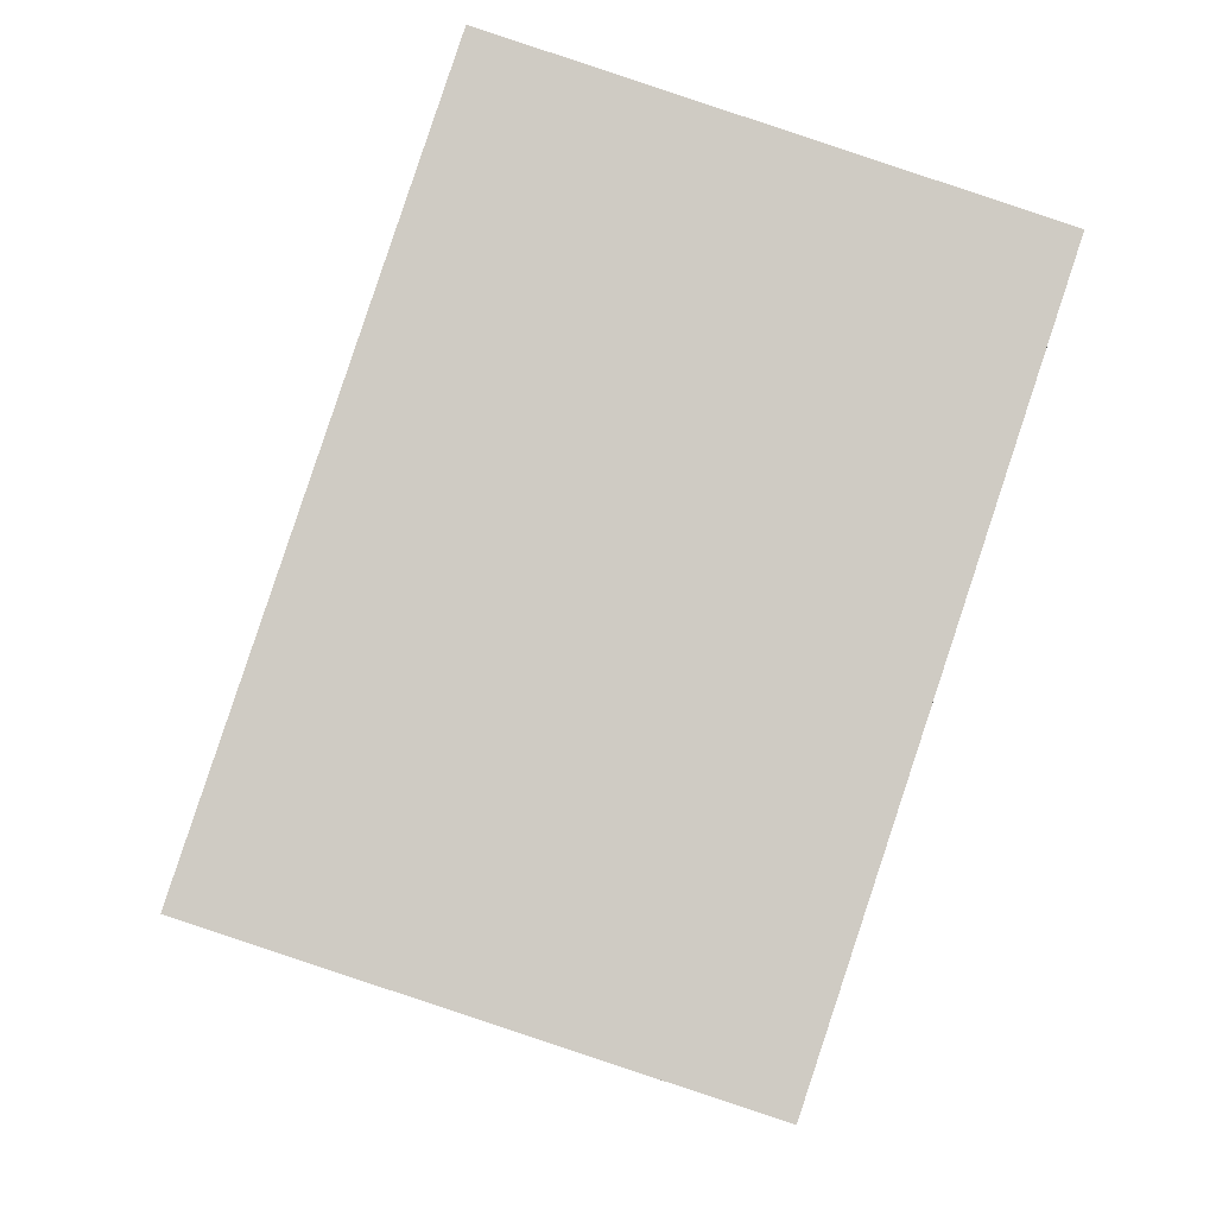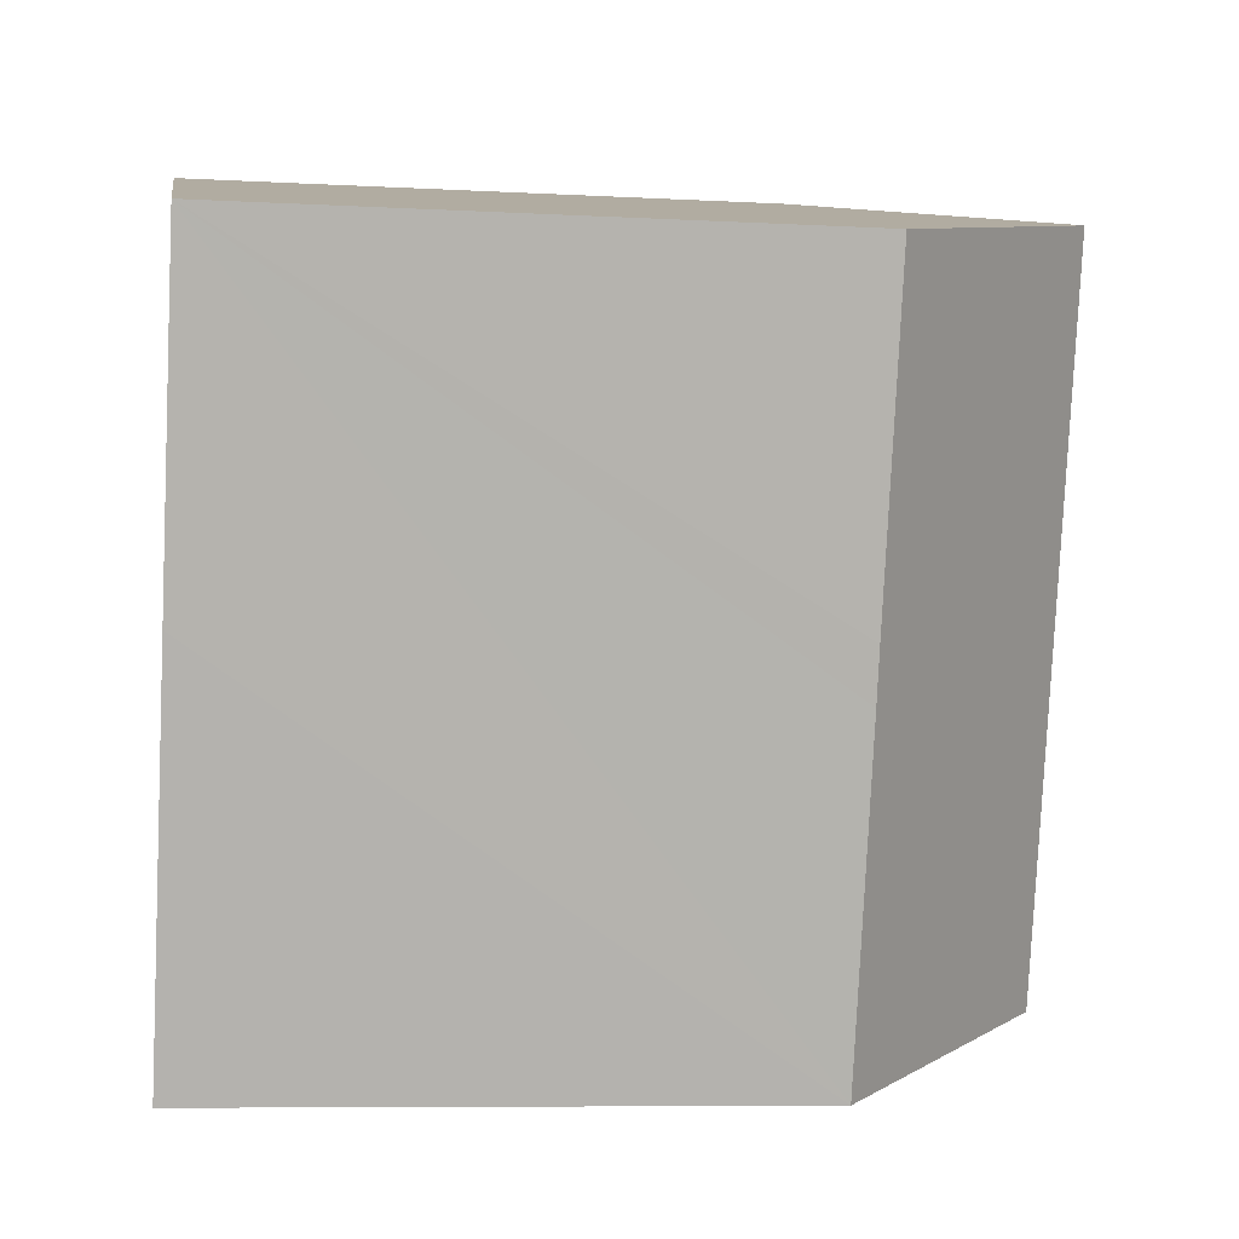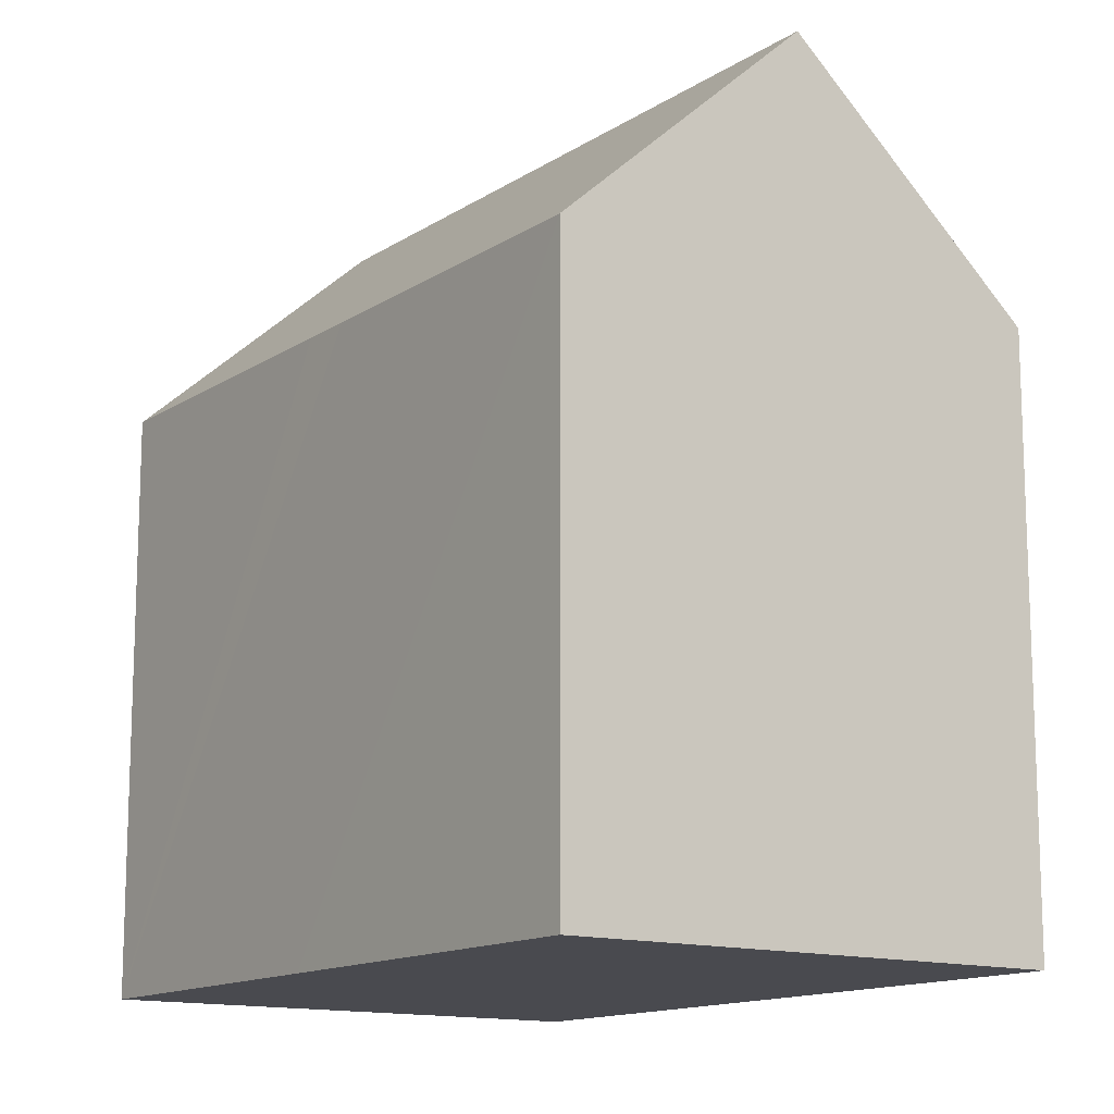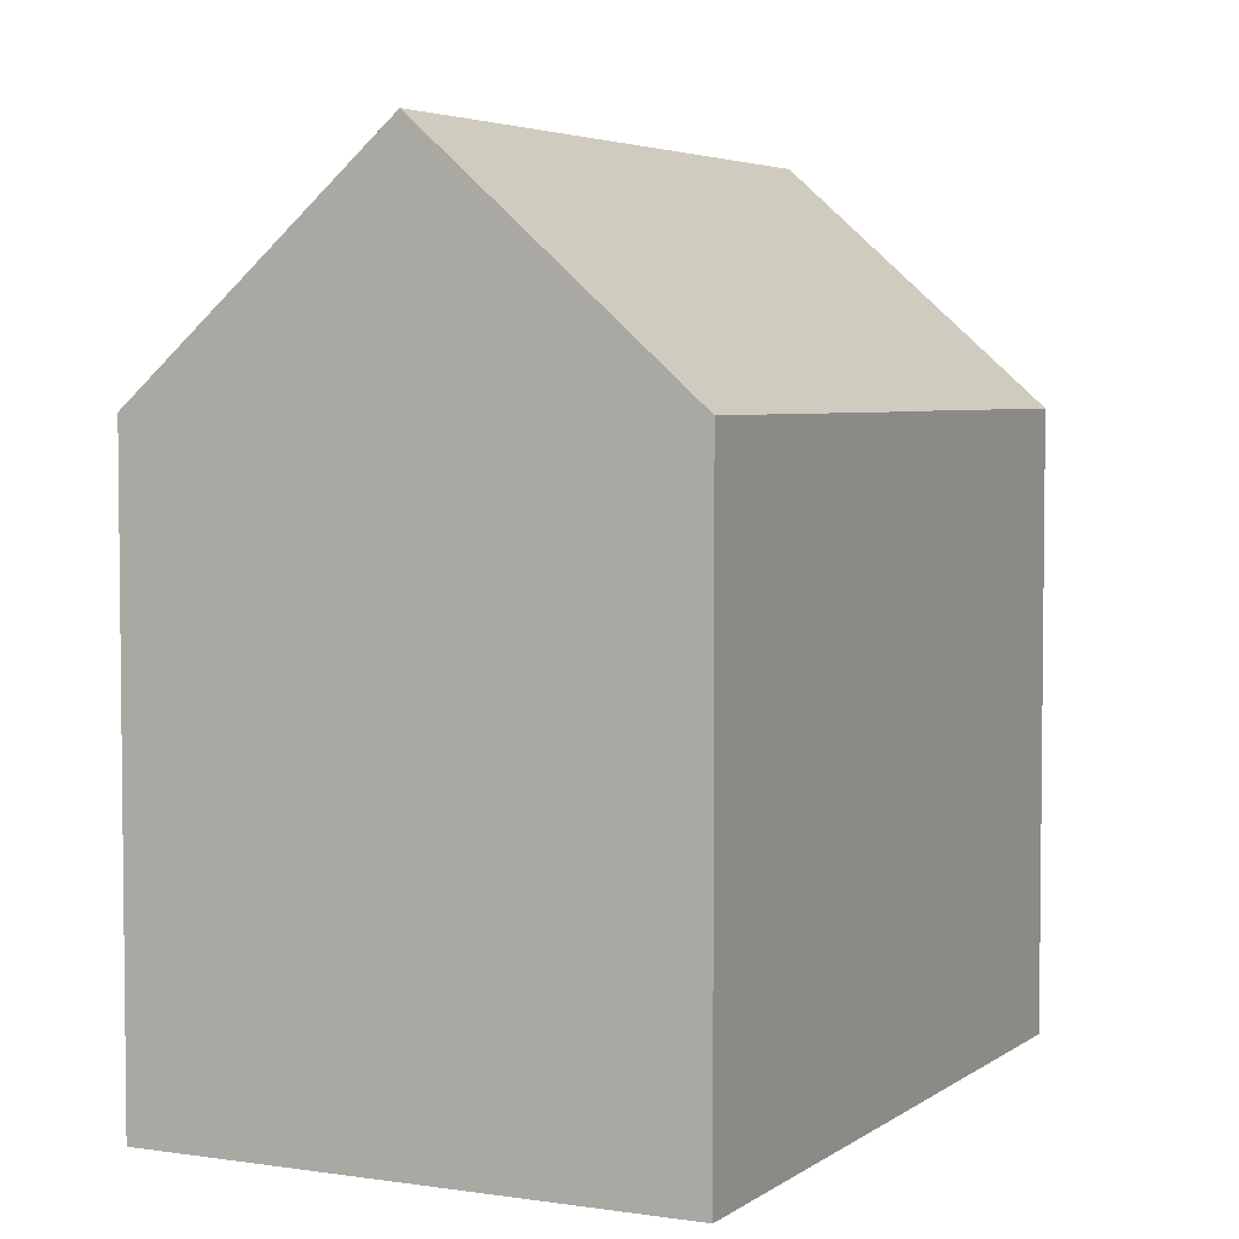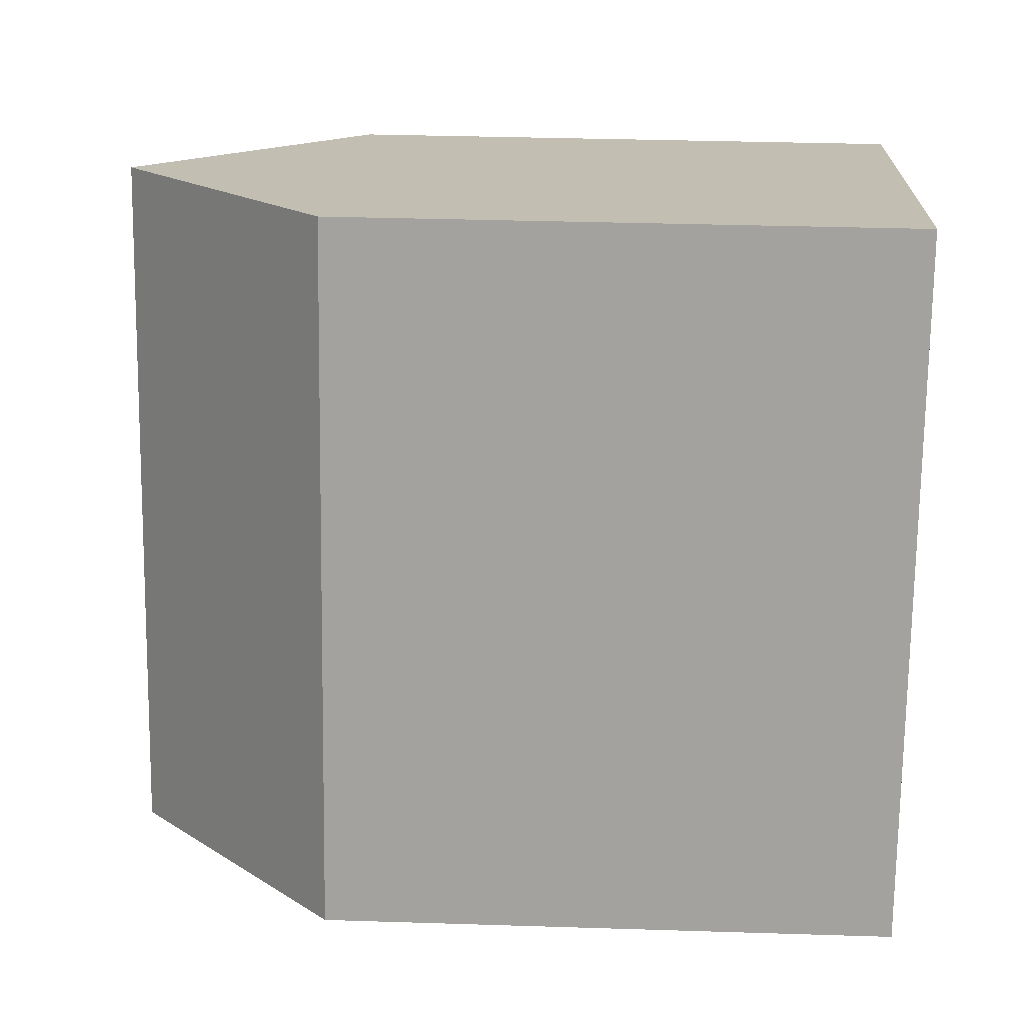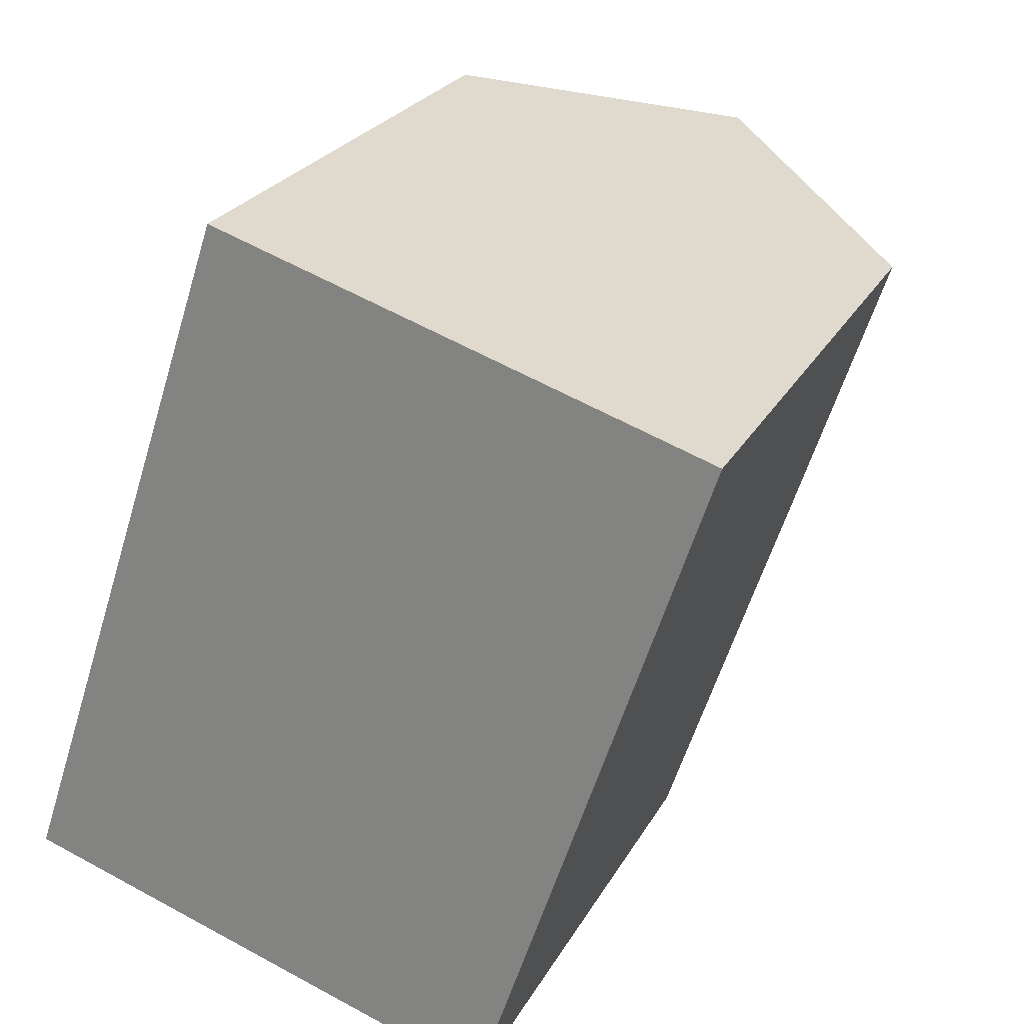
<metadata>
{"format":"obj","ext":"obj","renderer":"f3d","projection":"perspective","resolution":1024,"background":"white","views":[{"elev":-4.4,"azim":-2.4,"up":"+Z"},{"elev":-8.0,"azim":81.4,"up":"+Z"},{"elev":-13.6,"azim":163.1,"up":"+Y"},{"elev":4.3,"azim":44.5,"up":"+Y"},{"elev":35.4,"azim":-87.6,"up":"+Z"},{"elev":24.2,"azim":22.3,"up":"+Z"}]}
</metadata>
<code>
v  12.63 12.01 4.431
v  9.79 16.67 12.7
v  14.82 12.01 11.06
v  5.025 16.67 -1.668
v  12.27 12.01 3.378
v  10.05 12.01 -3.335
v  0 12.01 7.355e-16
v  4.76 12.02 14.34
v  10.05 2.042e-16 -3.335
v  0 0 0
v  5.025 1.021e-16 -1.668
v  4.76 -8.781e-16 14.34
v  14.82 -6.774e-16 11.06
v  9.79 -7.778e-16 12.7
v  12.63 -2.713e-16 4.431
v  12.27 -2.068e-16 3.378
g defaultobject
f 1 2 3
f 2 1 4
f 4 1 5
f 4 5 6
f 7 2 4
f 2 7 8
f 6 7 4
f 7 6 9
f 7 9 10
f 10 9 11
f 7 12 8
f 12 7 10
f 8 3 2
f 3 8 12
f 3 12 13
f 13 12 14
f 13 1 3
f 1 13 5
f 5 13 6
f 6 13 15
f 6 15 9
f 9 15 16
f 14 15 13
f 15 14 12
f 15 12 10
f 15 10 16
f 16 10 9
f 9 10 11

</code>
